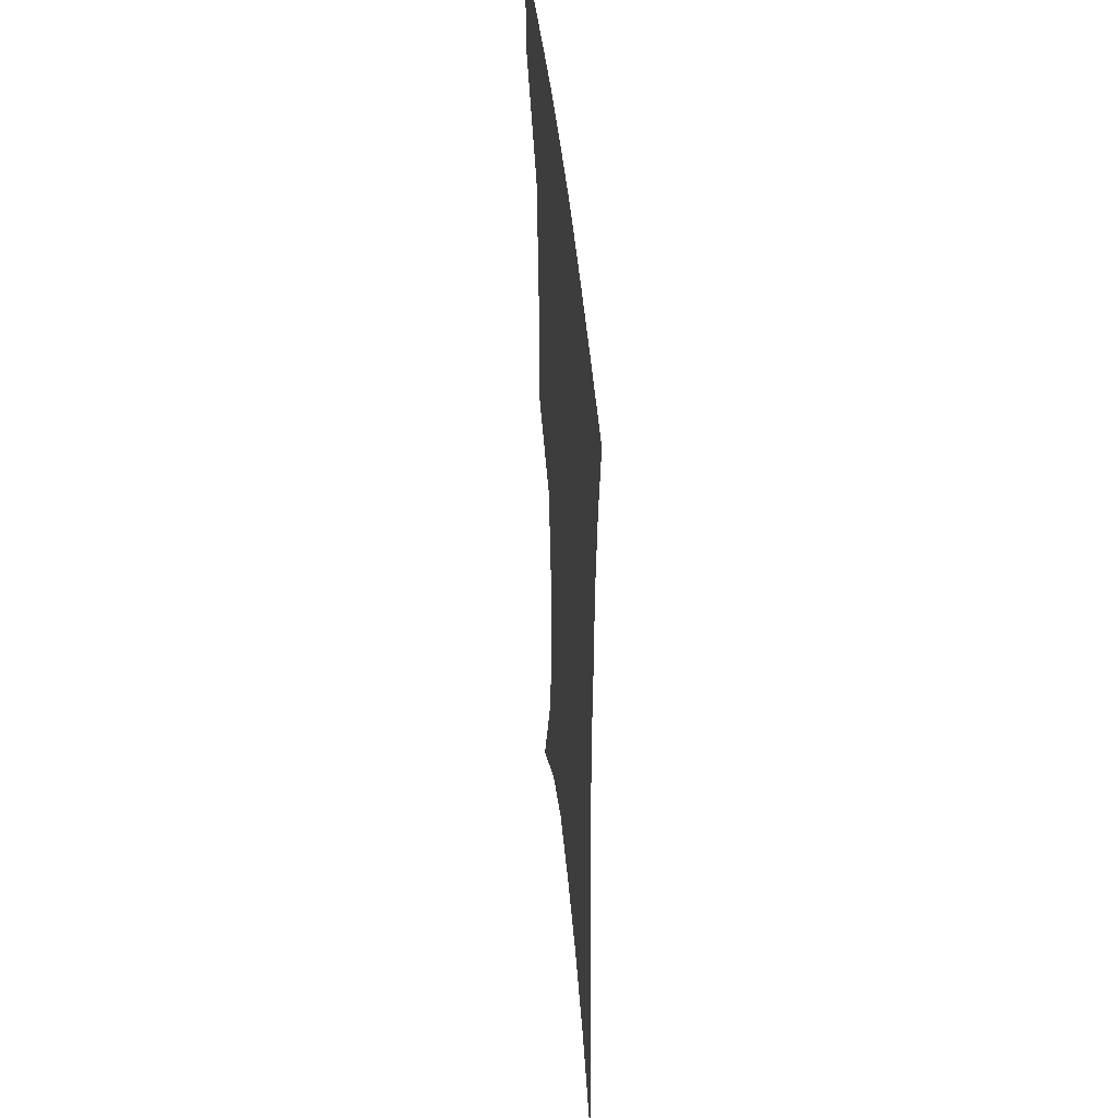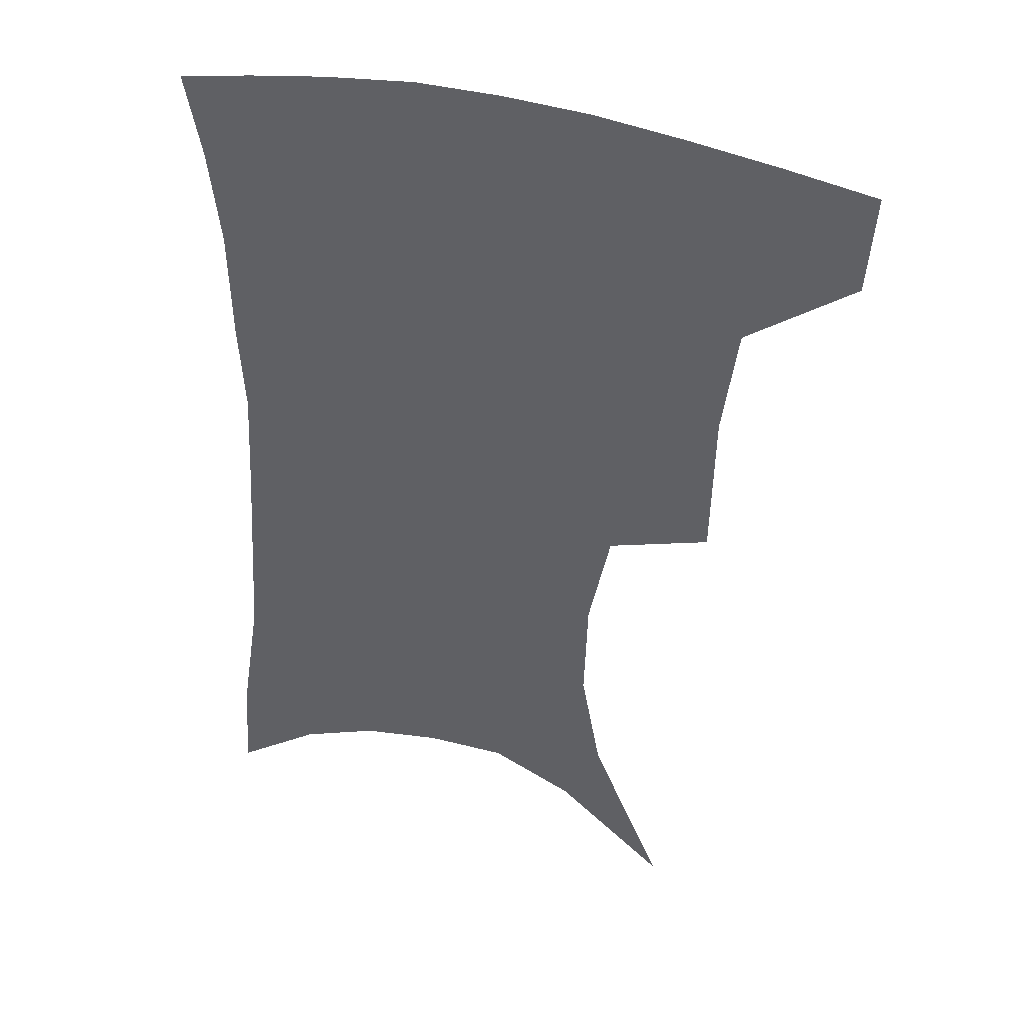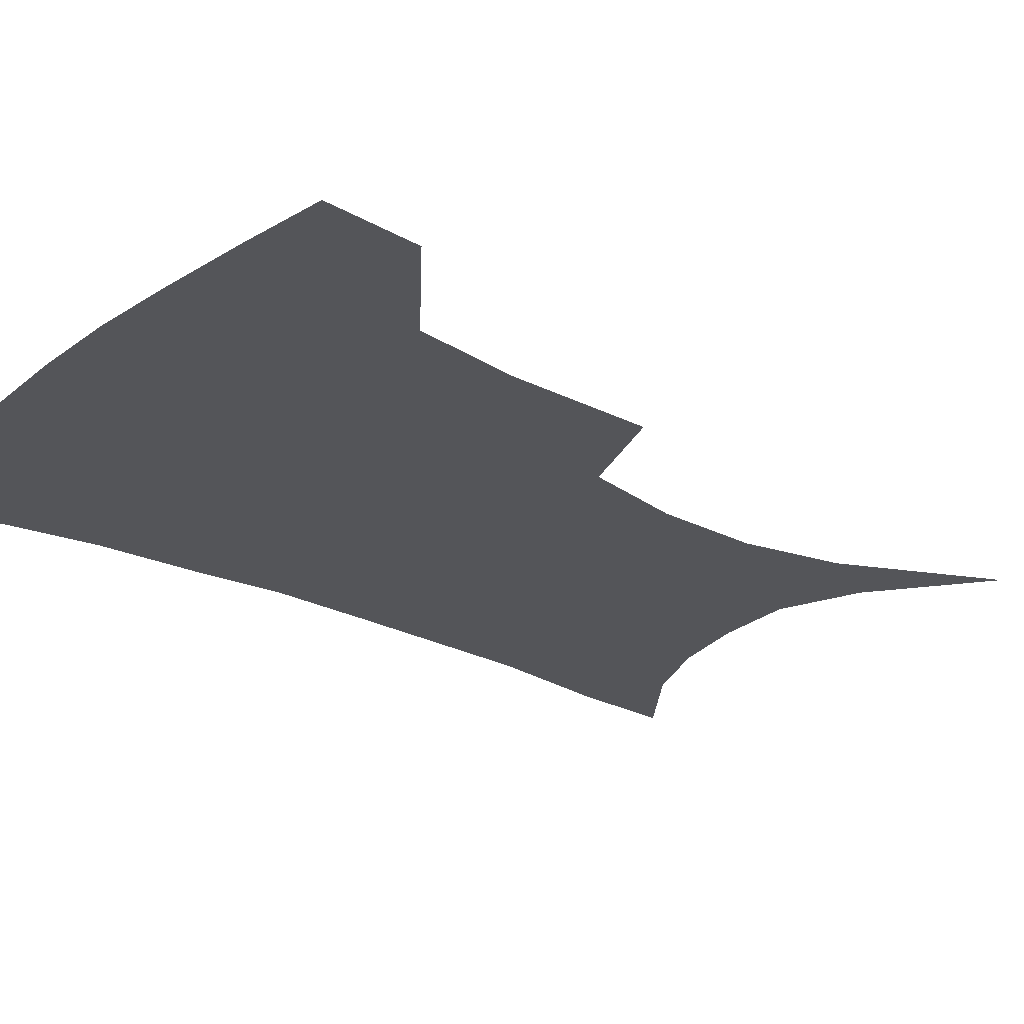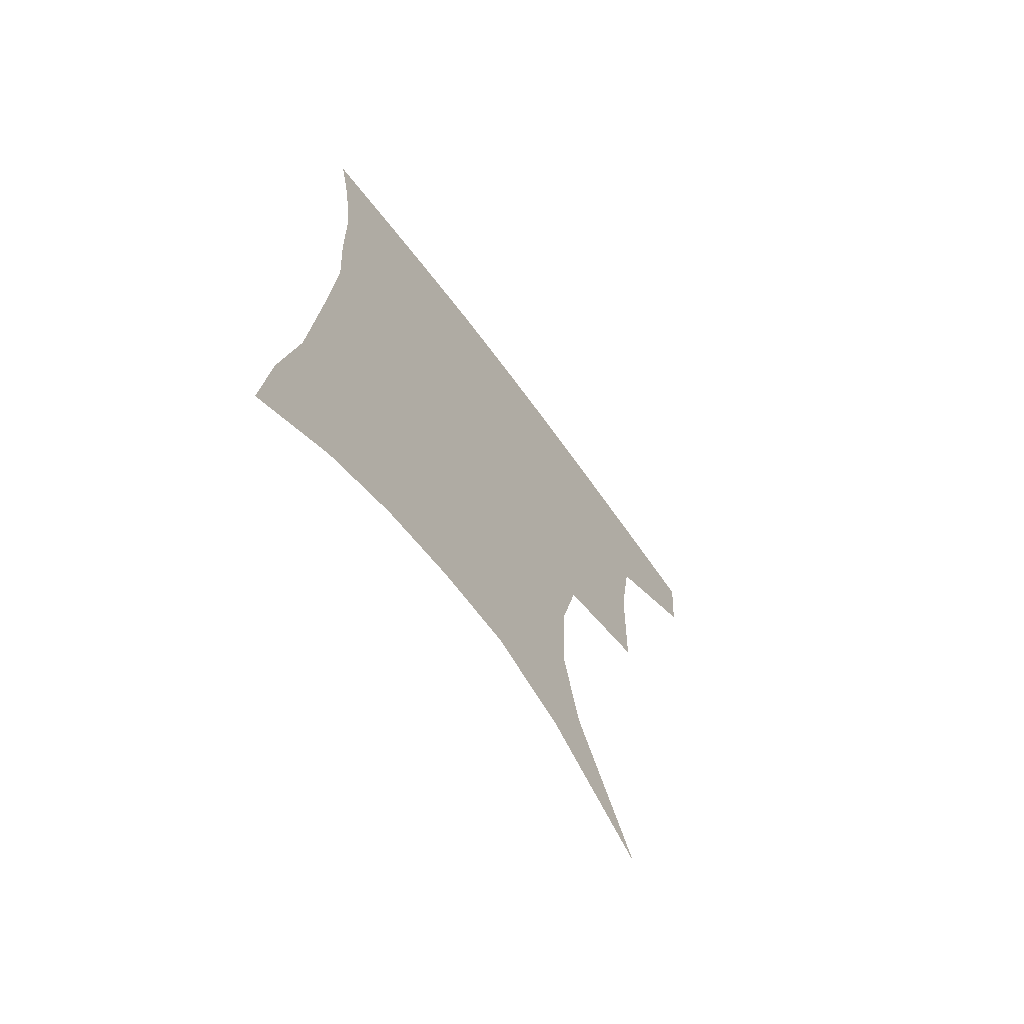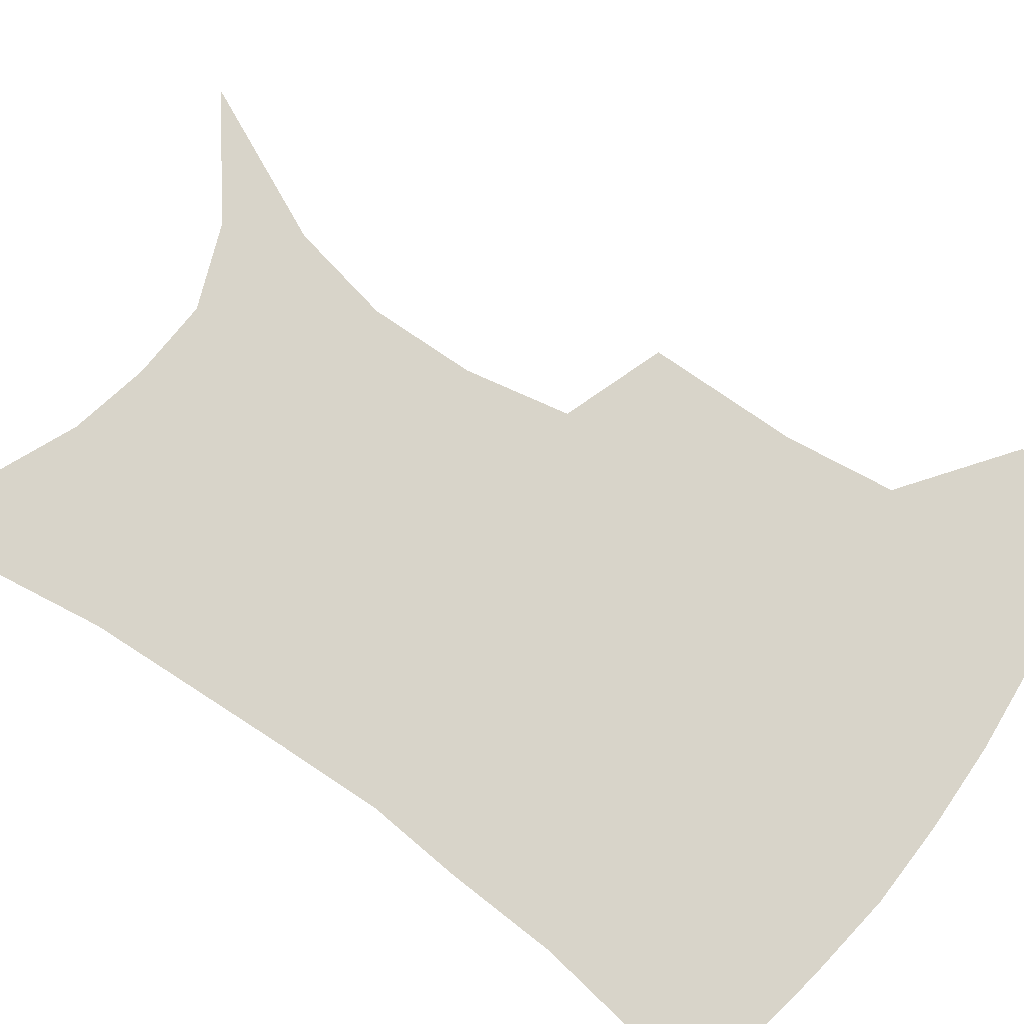
<metadata>
{"format":"obj","ext":"obj","renderer":"f3d","projection":"perspective","resolution":1024,"background":"white","views":[{"elev":44.6,"azim":84.7,"up":"+Y"},{"elev":39.3,"azim":-160.1,"up":"+Y"},{"elev":-24.8,"azim":-128.2,"up":"+Z"},{"elev":-69.6,"azim":126.6,"up":"+Y"},{"elev":75.3,"azim":126.4,"up":"+Z"}]}
</metadata>
<code>
v 459.6 382.3 0
v 457 413.9 0
v 500.7 273.6 0
v 499.5 321.9 0
v 494.5 357.2 0
v 490.8 388.9 0
v 486.5 418.2 0
v 512.2 109.1 0
v 535.6 161 0
v 542 194.6 0
v 540.9 229.1 0
v 533.8 262.5 0
v 528.7 301.8 0
v 525.8 336 0
v 522.8 365.9 0
v 519.2 393.3 0
v 515.6 421.8 0
v 548.1 137.7 0
v 561.4 180.4 0
v 562.4 213.7 0
v 559.7 246.2 0
v 555.1 277.1 0
v 551.8 308.9 0
v 550.6 342.5 0
v 548.9 369.6 0
v 547.5 396.3 0
v 544.2 424.7 0
v 574.9 148.7 0
v 581.5 185.5 0
v 581.7 222.7 0
v 579.3 254 0
v 576.7 284.9 0
v 575.4 317.9 0
v 574.8 346.1 0
v 575.2 373.2 0
v 574.2 397.9 0
v 572.7 425.6 0
v 601.2 147.7 0
v 602.3 189.3 0
v 601.4 220.8 0
v 599.2 253.8 0
v 597.6 289.1 0
v 597.4 319.3 0
v 598.1 347.3 0
v 599.3 373.1 0
v 600.5 397.8 0
v 600.4 425.1 0
v 627.3 142.6 0
v 623.8 184.3 0
v 620.8 223.6 0
v 619.2 255.9 0
v 618.7 285.9 0
v 619.3 314.8 0
v 620.3 345.1 0
v 623 371.1 0
v 626.3 396.2 0
v 629.5 421.6 0
v 653.1 131.9 0
v 647.1 174.9 0
v 642.6 213.9 0
v 641 246.4 0
v 640 278.5 0
v 640.6 308.6 0
v 643.7 335.7 0
v 646.3 365.7 0
v 650.2 393.4 0
v 655.2 417.3 0
v 681.6 111.7 0
v 678.9 146.7 0
v 672.5 187.7 0
v 670.4 220.5 0
v 668.4 254.2 0
v 666.7 288.8 0
v 668.8 318.8 0
v 669.8 354.9 0
v 673.8 385.8 0
v 679.5 412.7 0
v 691 451 0
f 5 6 1
f 1 6 2
f 6 7 2
f 12 13 3
f 3 13 4
f 13 14 4
f 4 14 5
f 14 15 5
f 5 15 6
f 15 16 6
f 6 16 7
f 16 17 7
f 8 18 9
f 18 19 9
f 9 19 10
f 19 20 10
f 10 20 11
f 20 21 11
f 11 21 12
f 21 22 12
f 12 22 13
f 22 23 13
f 13 23 14
f 23 24 14
f 14 24 15
f 24 25 15
f 15 25 16
f 25 26 16
f 16 26 17
f 26 27 17
f 18 28 19
f 28 29 19
f 19 29 20
f 29 30 20
f 20 30 21
f 30 31 21
f 21 31 22
f 31 32 22
f 22 32 23
f 32 33 23
f 23 33 24
f 33 34 24
f 24 34 25
f 34 35 25
f 25 35 26
f 35 36 26
f 26 36 27
f 36 37 27
f 28 38 29
f 38 39 29
f 29 39 30
f 39 40 30
f 30 40 31
f 40 41 31
f 31 41 32
f 41 42 32
f 32 42 33
f 42 43 33
f 33 43 34
f 43 44 34
f 34 44 35
f 44 45 35
f 35 45 36
f 45 46 36
f 36 46 37
f 46 47 37
f 38 48 39
f 48 49 39
f 39 49 40
f 49 50 40
f 40 50 41
f 50 51 41
f 41 51 42
f 51 52 42
f 42 52 43
f 52 53 43
f 43 53 44
f 53 54 44
f 44 54 45
f 54 55 45
f 45 55 46
f 55 56 46
f 46 56 47
f 56 57 47
f 48 58 49
f 58 59 49
f 49 59 50
f 59 60 50
f 50 60 51
f 60 61 51
f 51 61 52
f 61 62 52
f 52 62 53
f 62 63 53
f 53 63 54
f 63 64 54
f 54 64 55
f 64 65 55
f 55 65 56
f 65 66 56
f 56 66 57
f 66 67 57
f 58 68 59
f 68 69 59
f 59 69 60
f 69 70 60
f 60 70 61
f 70 71 61
f 61 71 62
f 71 72 62
f 62 72 63
f 72 73 63
f 63 73 64
f 73 74 64
f 64 74 65
f 74 75 65
f 65 75 66
f 75 76 66
f 66 76 67
f 76 77 67

</code>
